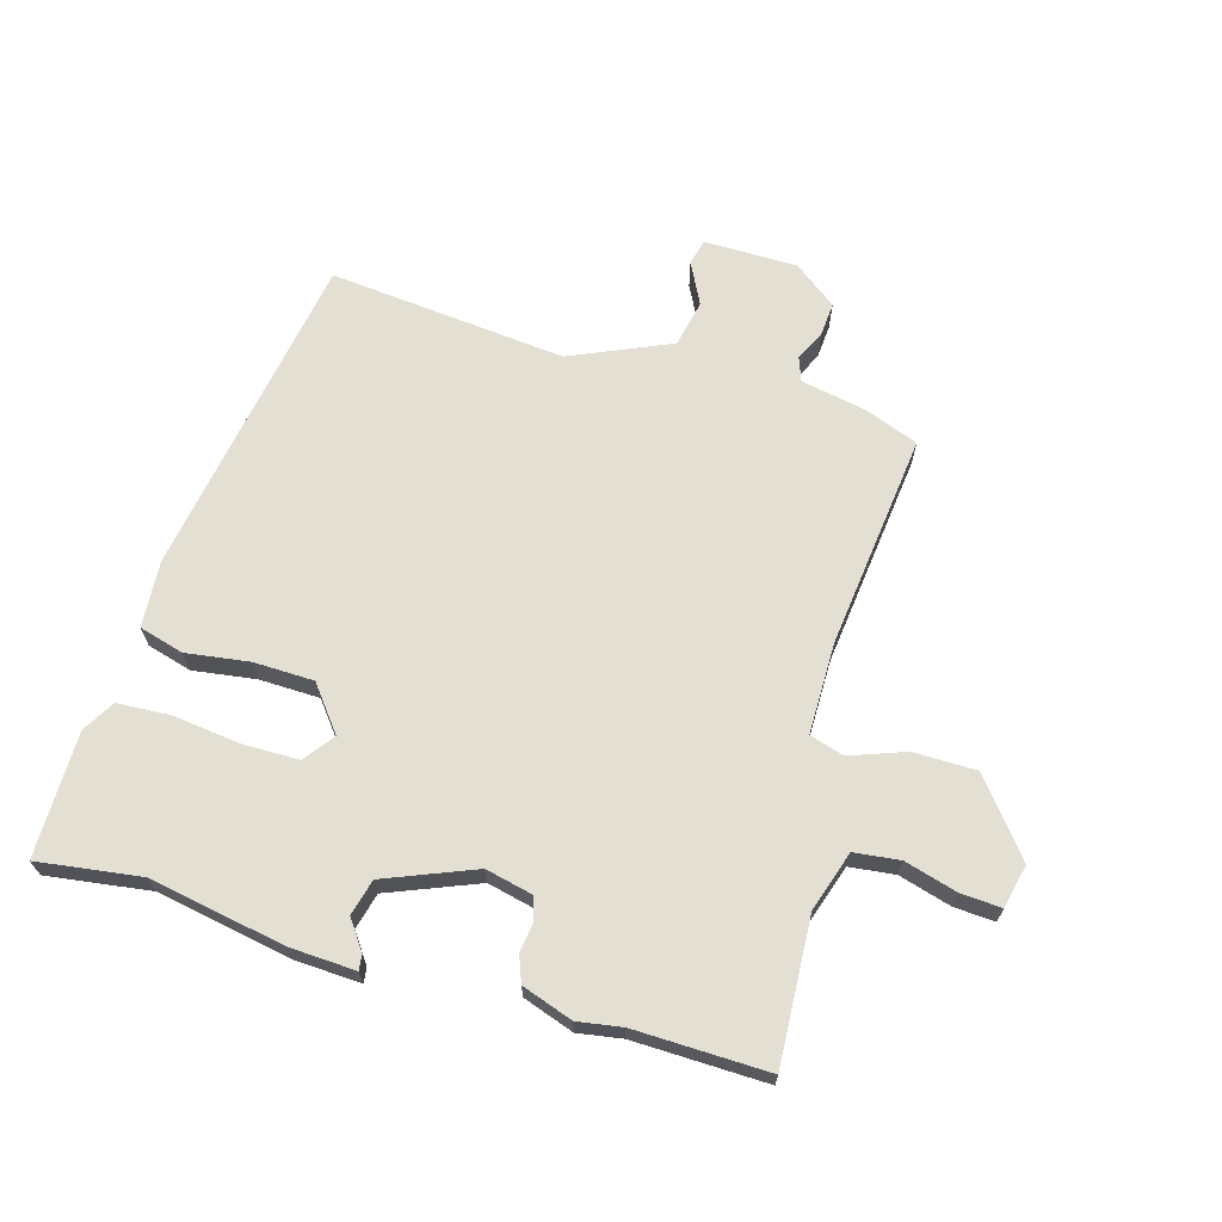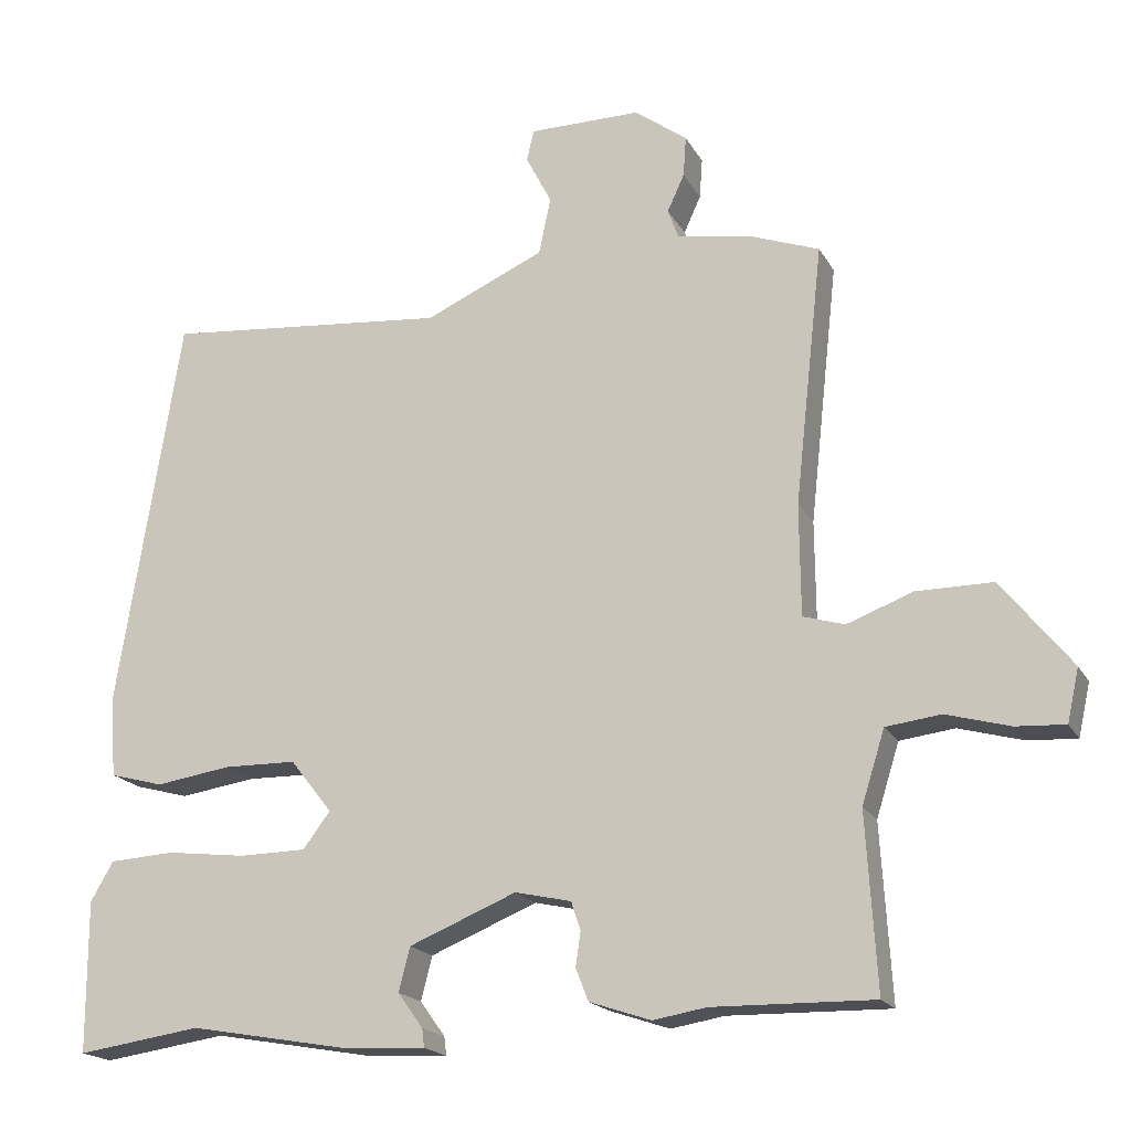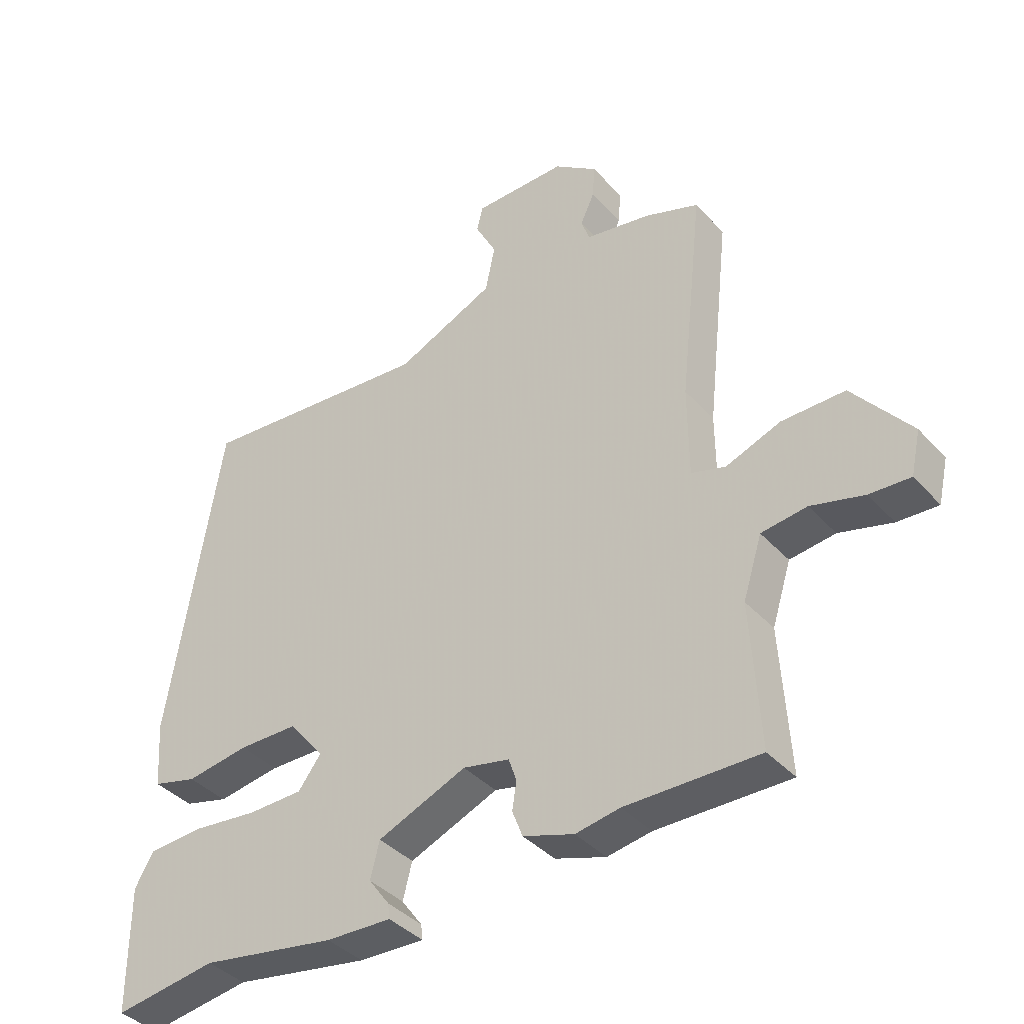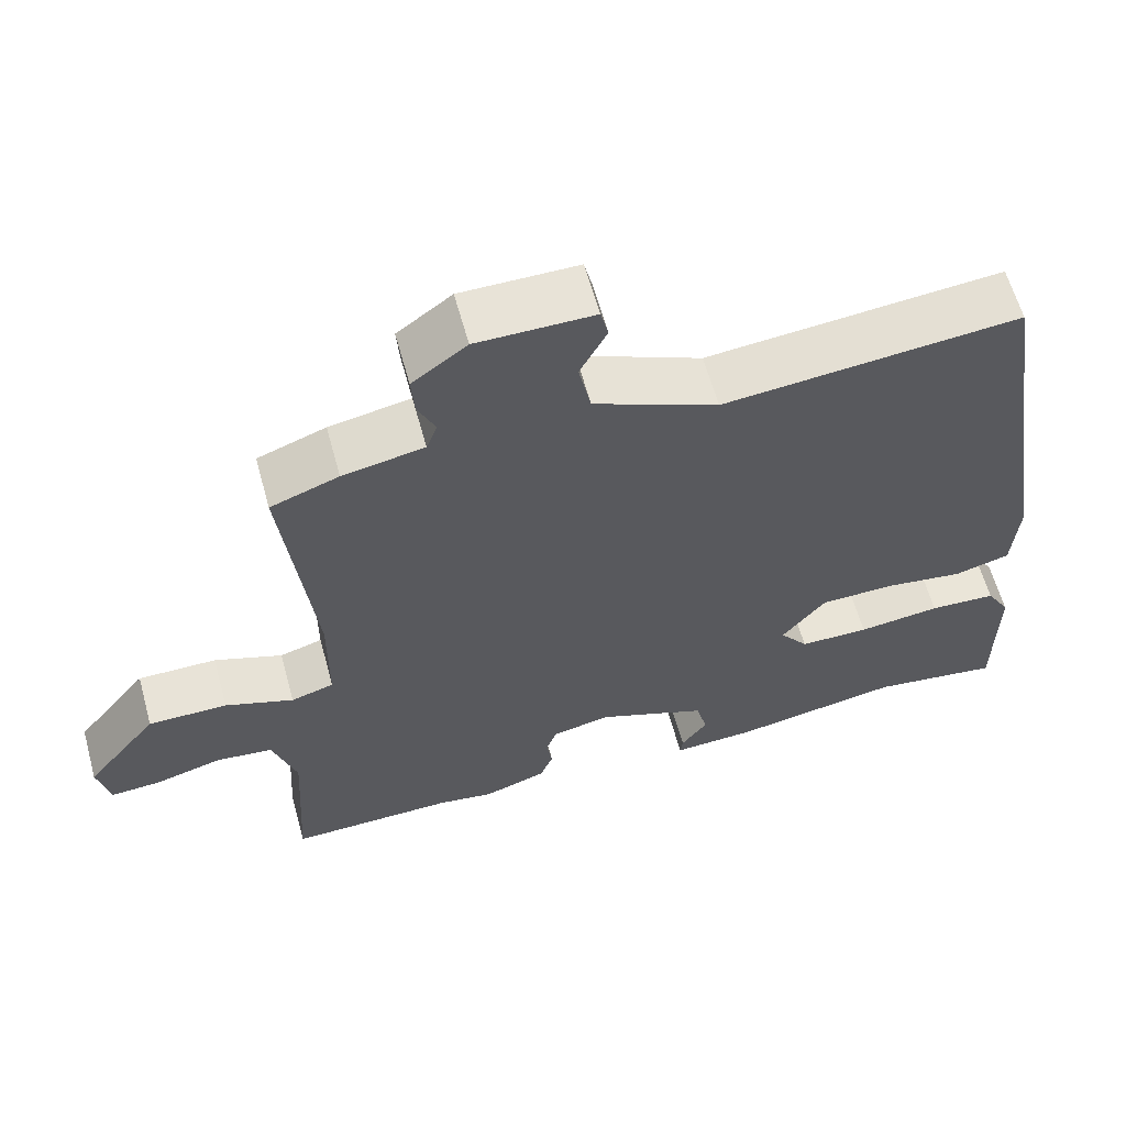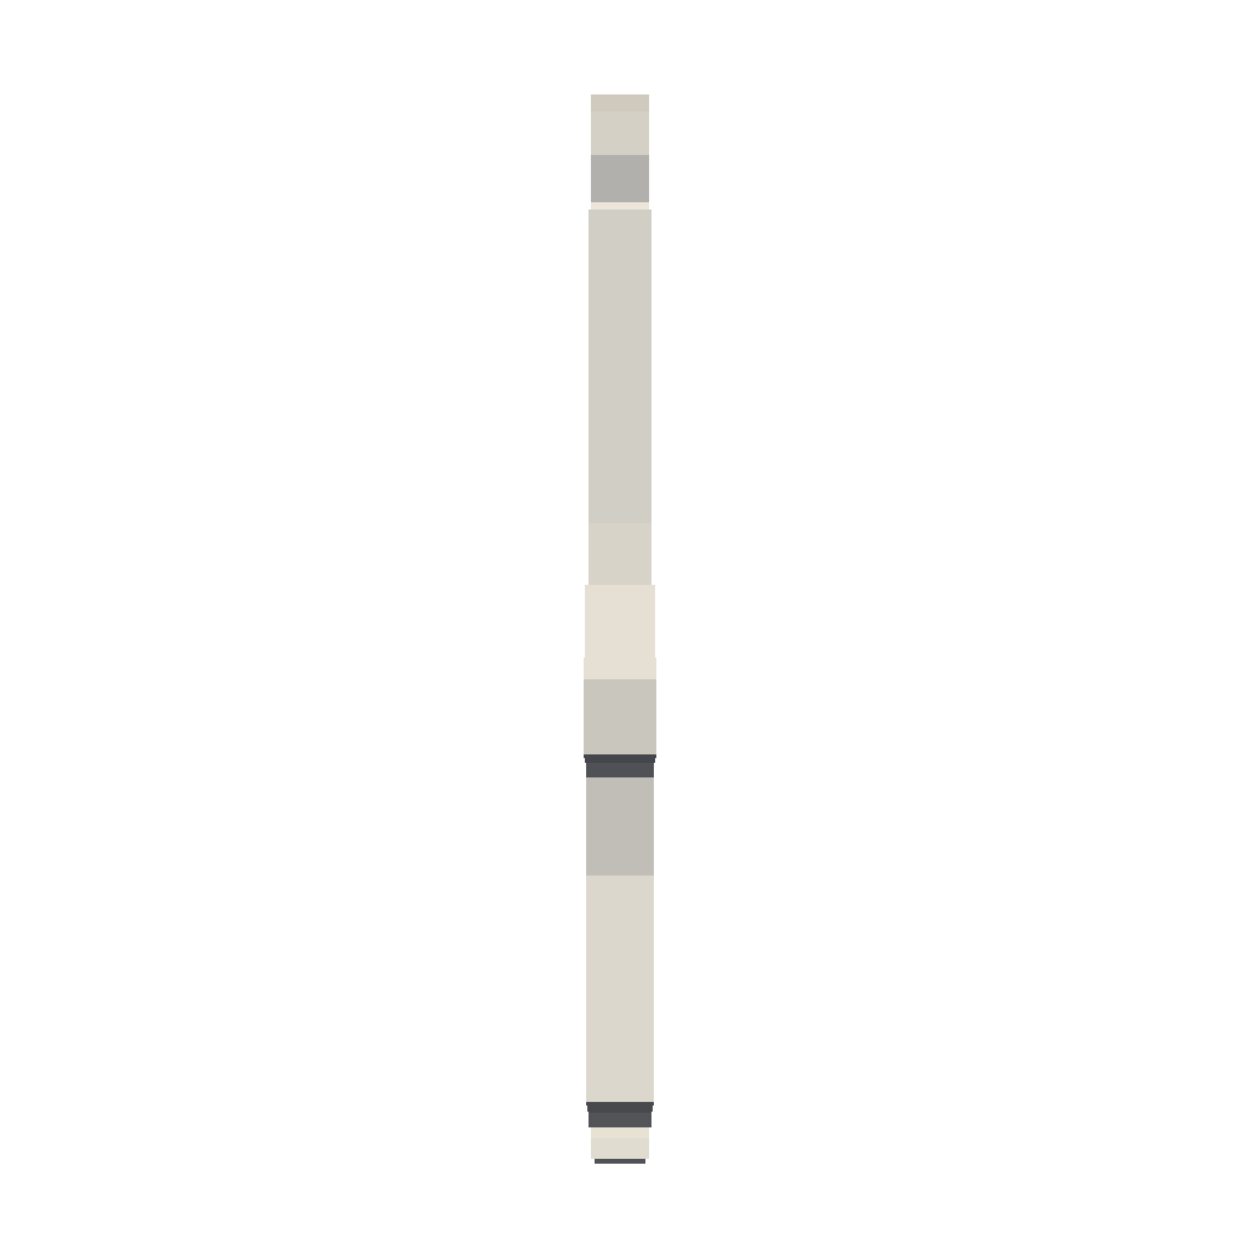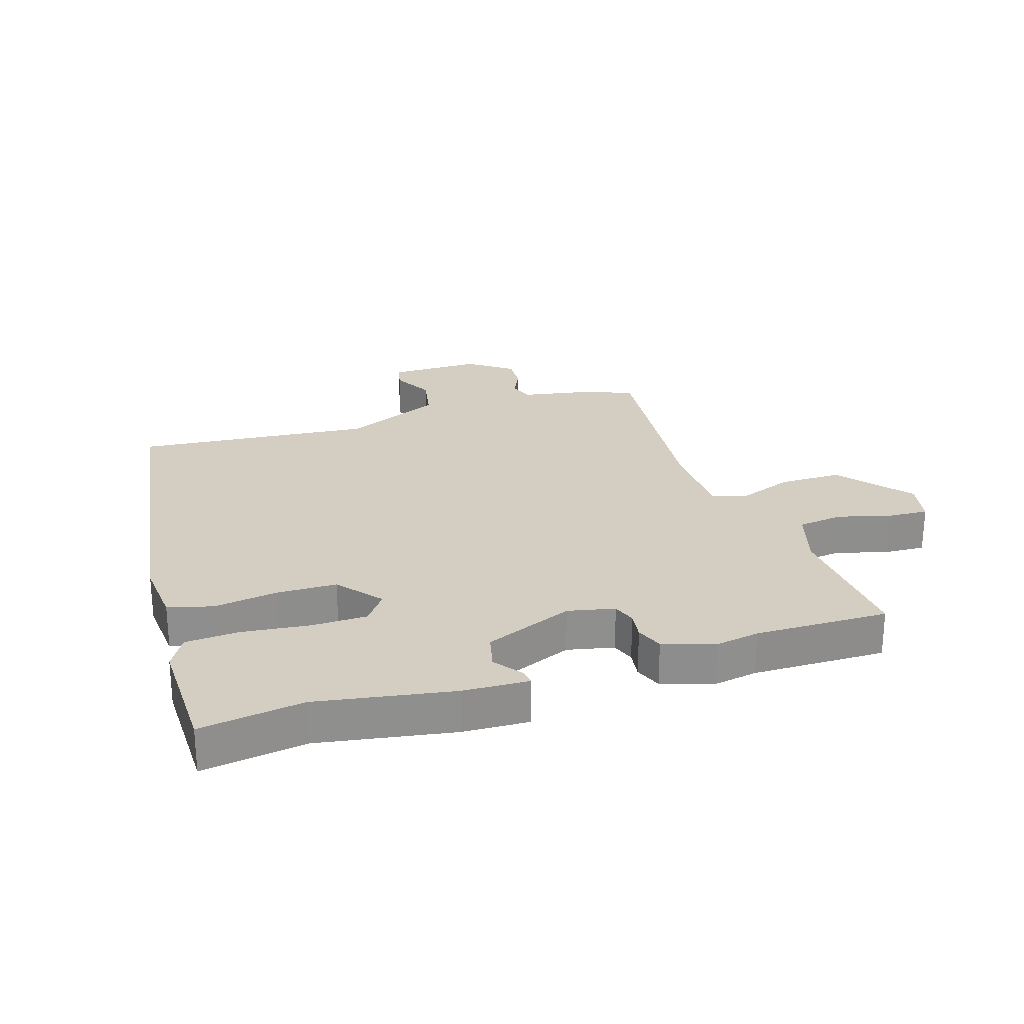
<metadata>
{"format":"obj","ext":"obj","renderer":"f3d","projection":"perspective","resolution":1024,"background":"white","views":[{"elev":67.0,"azim":-163.6,"up":"+Y"},{"elev":-18.7,"azim":-158.8,"up":"+Z"},{"elev":-39.3,"azim":-142.7,"up":"+Z"},{"elev":61.6,"azim":-15.4,"up":"+Z"},{"elev":-13.5,"azim":-90.0,"up":"+Z"},{"elev":25.3,"azim":161.8,"up":"+Y"}]}
</metadata>
<code>
v 0.542 0.07 -0.506
v 0.374 0.07 -0.482
v 0.153 0.07 -0.521
v 0.046 0.07 -0.526
v 0.049 0.07 -0.501
v 0.083 0.07 -0.454
v 0.068 0.07 -0.395
v -0.077 0.07 -0.336
v -0.153 0.07 -0.353
v -0.166 0.07 -0.391
v -0.159 0.07 -0.437
v -0.176 0.07 -0.481
v -0.259 0.07 -0.509
v -0.331 0.07 -0.497
v -0.548 0.07 -0.501
v -0.534 0.07 -0.265
v -0.565 0.07 -0.167
v -0.639 0.07 -0.158
v -0.725 0.07 -0.182
v -0.791 0.07 -0.186
v -0.807 0.07 -0.115
v -0.713 0.07 0.003
v -0.61 0.07 0.003
v -0.521 0.07 -0.03
v -0.465 0.07 -0.013
v -0.464 0.07 0.137
v -0.503 0.07 0.489
v -0.414 0.07 0.522
v -0.308 0.07 0.542
v -0.294 0.07 0.581
v -0.317 0.07 0.631
v -0.321 0.07 0.686
v -0.25 0.07 0.739
v -0.098 0.07 0.739
v -0.088 0.07 0.697
v -0.123 0.07 0.629
v -0.107 0.07 0.552
v 0.055 0.07 0.48
v 0.442 0.07 0.517
v 0.527 0.07 -0.019
v 0.519 0.07 -0.128
v 0.446 0.07 -0.148
v 0.343 0.07 -0.133
v 0.245 0.07 -0.135
v 0.188 0.07 -0.207
v 0.225 0.07 -0.256
v 0.316 0.07 -0.257
v 0.424 0.07 -0.244
v 0.512 0.07 -0.249
v 0.543 0.07 -0.302
v 0.542 0 -0.506
v 0.374 0 -0.482
v 0.153 0 -0.521
v 0.046 0 -0.526
v 0.049 0 -0.501
v 0.083 0 -0.454
v 0.068 0 -0.395
v -0.077 0 -0.336
v -0.153 0 -0.353
v -0.166 0 -0.391
v -0.159 0 -0.437
v -0.176 0 -0.481
v -0.259 0 -0.509
v -0.331 0 -0.497
v -0.548 0 -0.501
v -0.534 0 -0.265
v -0.565 0 -0.167
v -0.639 0 -0.158
v -0.725 0 -0.182
v -0.791 0 -0.186
v -0.807 0 -0.115
v -0.713 0 0.003
v -0.61 0 0.003
v -0.521 0 -0.03
v -0.465 0 -0.013
v -0.464 0 0.137
v -0.503 0 0.489
v -0.414 0 0.522
v -0.308 0 0.542
v -0.294 0 0.581
v -0.317 0 0.631
v -0.321 0 0.686
v -0.25 0 0.739
v -0.098 0 0.739
v -0.088 0 0.697
v -0.123 0 0.629
v -0.107 0 0.552
v 0.055 0 0.48
v 0.442 0 0.517
v 0.527 0 -0.019
v 0.519 0 -0.128
v 0.446 0 -0.148
v 0.343 0 -0.133
v 0.245 0 -0.135
v 0.188 0 -0.207
v 0.225 0 -0.256
v 0.316 0 -0.257
v 0.424 0 -0.244
v 0.512 0 -0.249
v 0.543 0 -0.302
f 50 1 2
f 49 50 2
f 48 49 2
f 47 48 2
f 2 3 4
f 47 2 4
f 46 47 4
f 41 42 43
f 40 41 43
f 39 40 43
f 38 39 43
f 37 38 43 44
f 34 35 36
f 33 34 36
f 32 33 36
f 31 32 36
f 30 31 36
f 29 30 36 37
f 37 44 45
f 29 37 45
f 28 29 45
f 27 28 45
f 26 27 45
f 22 23 24
f 21 22 24
f 20 21 24
f 19 20 24
f 18 19 24
f 17 18 24 25
f 16 17 25
f 14 15 16 25
f 14 25 26
f 13 14 26
f 12 13 26
f 11 12 26
f 10 11 26
f 4 5 6
f 46 4 6
f 46 6 7
f 45 46 7 8
f 26 45 8 9
f 9 10 26
f 52 51 100
f 52 100 99
f 52 99 98
f 52 98 97
f 54 53 52
f 54 52 97
f 54 97 96
f 93 92 91
f 93 91 90
f 93 90 89
f 93 89 88
f 94 93 88 87
f 86 85 84
f 86 84 83
f 86 83 82
f 86 82 81
f 86 81 80
f 87 86 80 79
f 95 94 87
f 95 87 79
f 95 79 78
f 95 78 77
f 95 77 76
f 74 73 72
f 74 72 71
f 74 71 70
f 74 70 69
f 74 69 68
f 75 74 68 67
f 75 67 66
f 75 66 65 64
f 76 75 64
f 76 64 63
f 76 63 62
f 76 62 61
f 76 61 60
f 56 55 54
f 56 54 96
f 57 56 96
f 58 57 96 95
f 59 58 95 76
f 76 60 59
f 1 51 52 2
f 2 52 53 3
f 3 53 54 4
f 4 54 55 5
f 5 55 56 6
f 6 56 57 7
f 7 57 58 8
f 8 58 59 9
f 9 59 60 10
f 10 60 61 11
f 11 61 62 12
f 12 62 63 13
f 13 63 64 14
f 14 64 65 15
f 15 65 66 16
f 16 66 67 17
f 17 67 68 18
f 18 68 69 19
f 19 69 70 20
f 20 70 71 21
f 21 71 72 22
f 22 72 73 23
f 23 73 74 24
f 24 74 75 25
f 25 75 76 26
f 26 76 77 27
f 27 77 78 28
f 28 78 79 29
f 29 79 80 30
f 30 80 81 31
f 31 81 82 32
f 32 82 83 33
f 33 83 84 34
f 34 84 85 35
f 35 85 86 36
f 36 86 87 37
f 37 87 88 38
f 38 88 89 39
f 39 89 90 40
f 40 90 91 41
f 41 91 92 42
f 42 92 93 43
f 43 93 94 44
f 44 94 95 45
f 45 95 96 46
f 46 96 97 47
f 47 97 98 48
f 48 98 99 49
f 49 99 100 50
f 50 100 51 1

</code>
